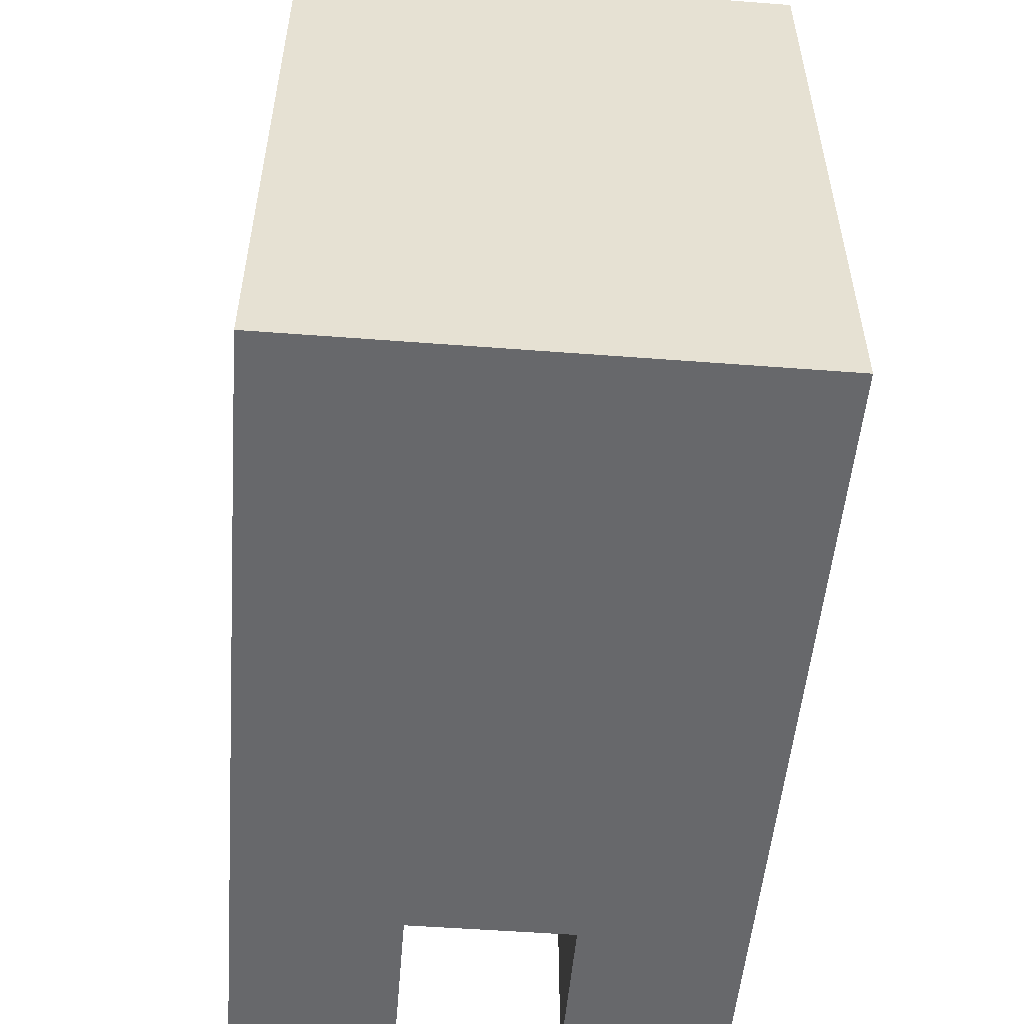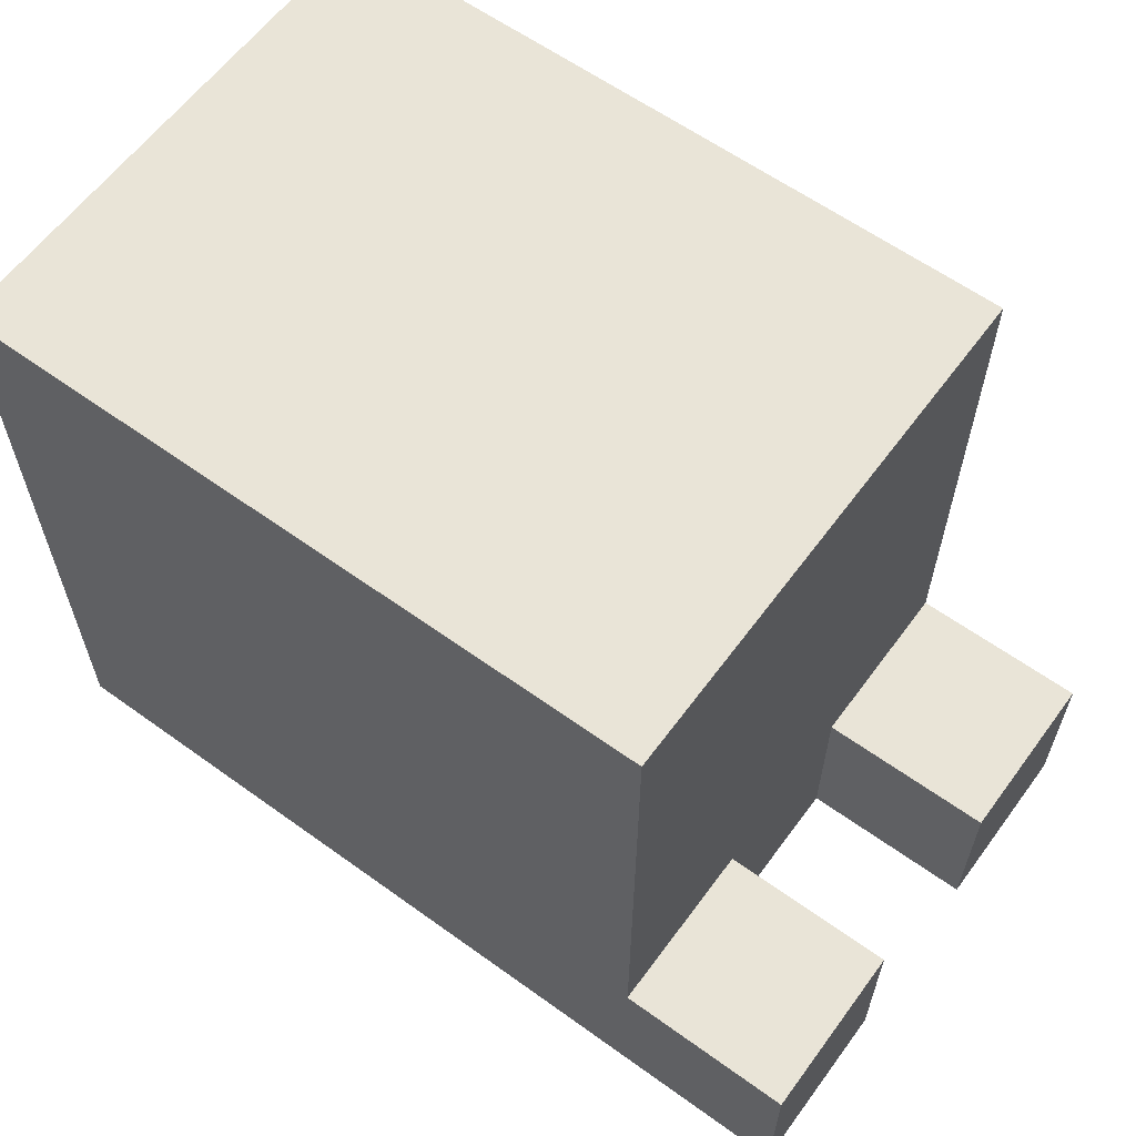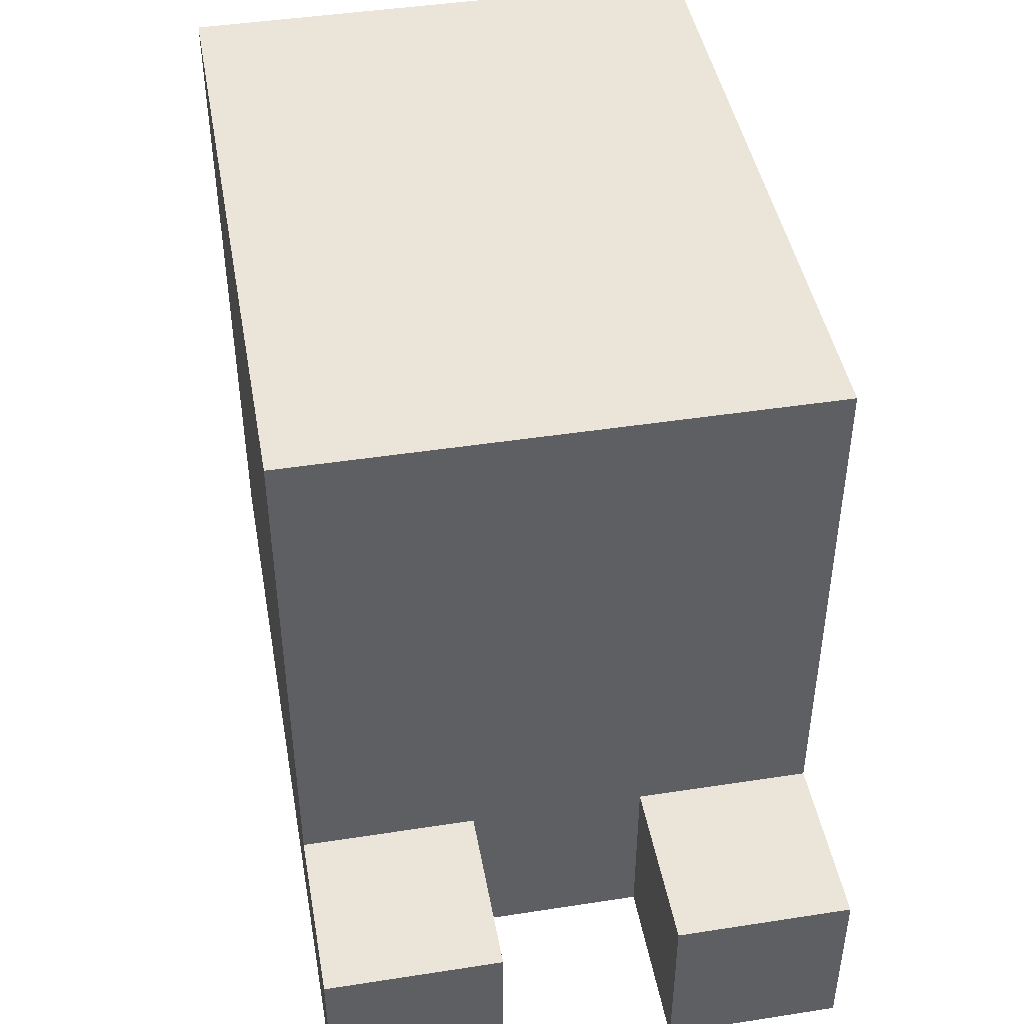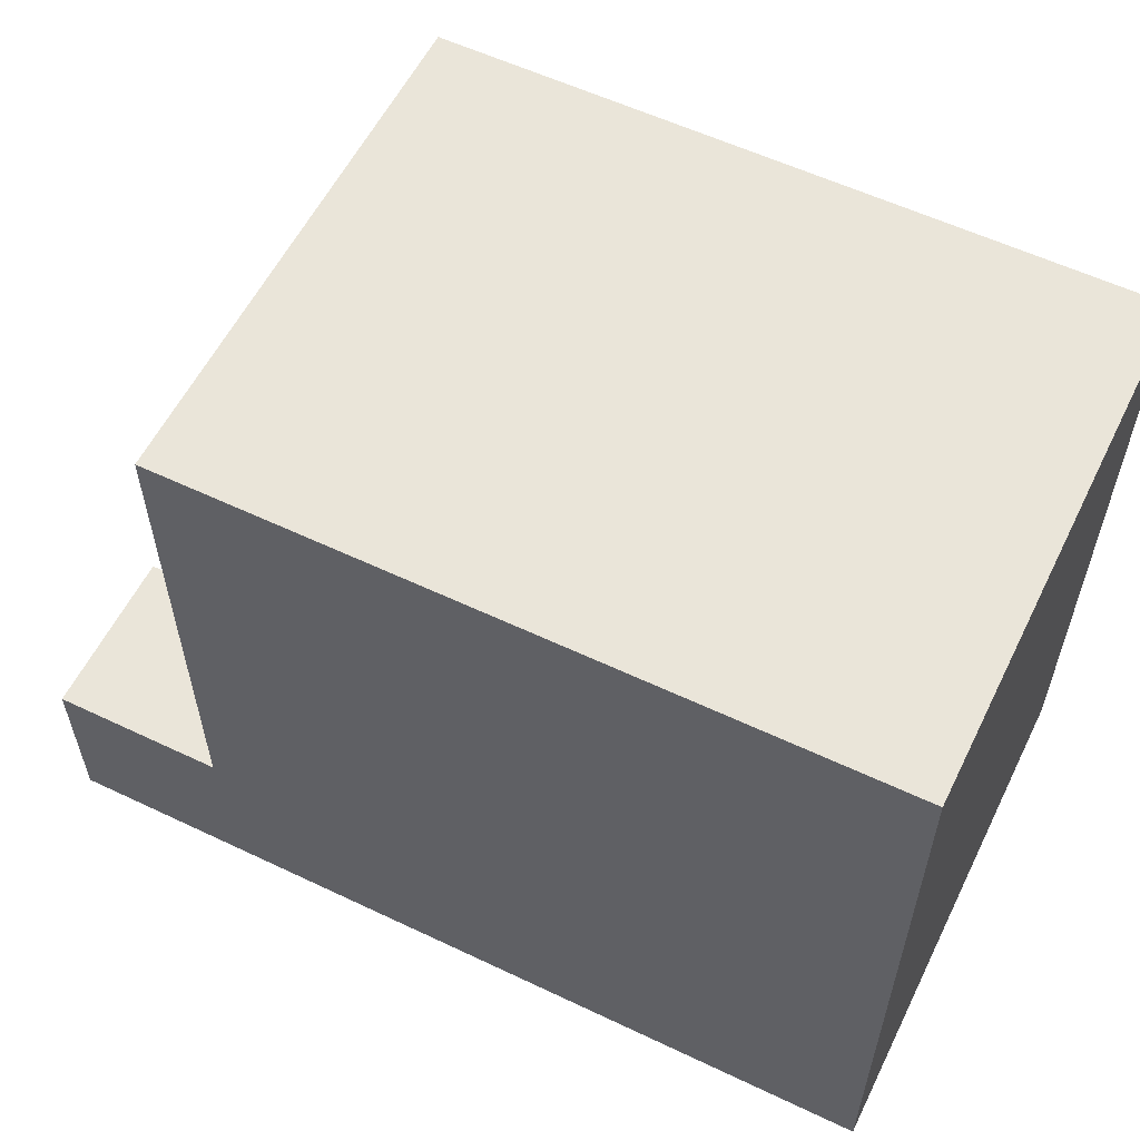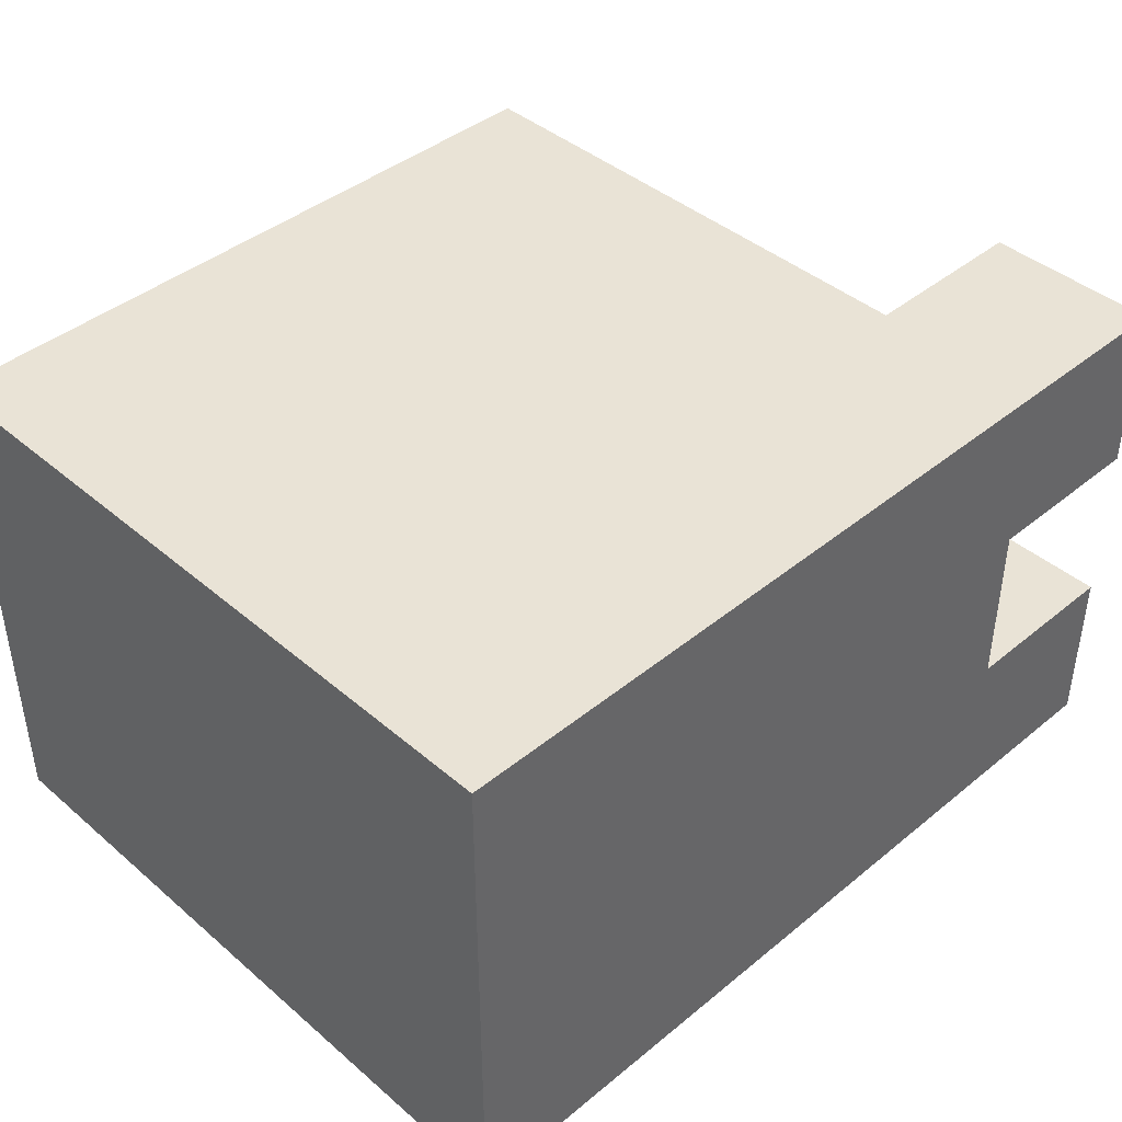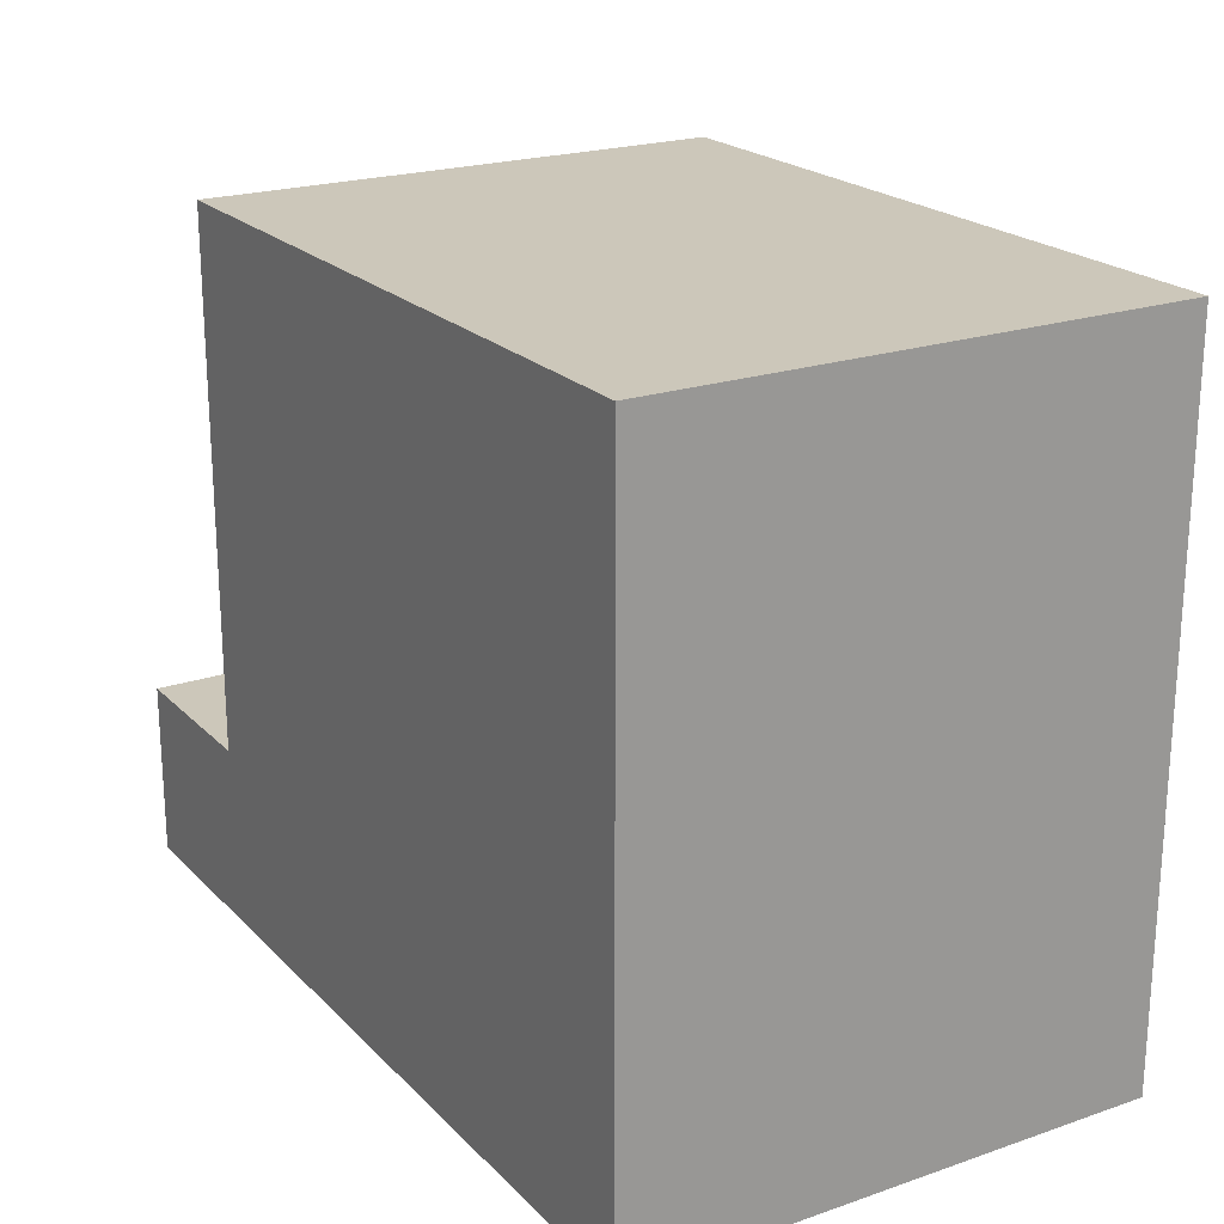
<metadata>
{"format":"obj","ext":"obj","renderer":"f3d","projection":"perspective","resolution":1024,"background":"white","views":[{"elev":-52.3,"azim":-94.7,"up":"+Y"},{"elev":61.0,"azim":36.3,"up":"+Y"},{"elev":44.6,"azim":79.8,"up":"+Y"},{"elev":57.8,"azim":-153.8,"up":"+Y"},{"elev":42.0,"azim":-44.4,"up":"+Z"},{"elev":21.4,"azim":-121.2,"up":"+Y"}]}
</metadata>
<code>
v  -1.949 -1.962 1.5
v  -1.949 -3.962 -1.5
v  -1.949 -3.962 1.5
v  -1.949 -1.962 -1.5
v  -1.949 0.0381 1.5
v  -1.949 0.0381 -1.5
v  2.051 -3.962 0.5
v  2.051 -3.962 -0.5
v  2.051 -2.962 0.5
v  2.051 -2.962 -0.5
v  2.051 -2.962 1.5
v  2.051 0.0381 1.5
v  2.051 -2.962 -1.5
v  2.051 0.0381 -1.5
v  3.051 -3.962 1.5
v  3.051 -3.962 0.5
v  3.051 -2.962 1.5
v  3.051 -2.962 0.5
v  3.051 -3.962 -0.5
v  3.051 -3.962 -1.5
v  3.051 -2.962 -0.5
v  3.051 -2.962 -1.5
v  0.0511 -2.962 1.5
v  0.0511 -1.962 1.5
v  2.051 -3.962 1.5
v  0.0511 -2.962 -1.5
v  0.0511 -1.962 -1.5
v  2.051 -3.962 -1.5
v  -0.9489 -3.962 0.5
v  -0.9489 -3.962 -0.5
g default
f 1 2 3
f 4 2 1
f 5 4 1
f 6 4 5
f 7 8 9
f 9 8 10
f 11 9 12
f 10 13 12
f 9 10 12
f 12 13 14
f 15 16 17
f 17 16 18
f 19 20 21
f 21 20 22
f 23 1 3
f 24 5 1
f 24 1 23
f 25 23 3
f 11 24 23
f 11 23 25
f 12 5 24
f 12 24 11
f 15 11 25
f 17 11 15
f 19 10 8
f 21 10 19
f 7 9 16
f 16 9 18
f 2 4 26
f 4 6 27
f 26 4 27
f 2 26 28
f 26 27 13
f 28 26 13
f 27 6 14
f 13 27 14
f 28 13 20
f 20 13 22
f 29 25 3
f 7 15 25
f 7 25 29
f 16 15 7
f 30 29 3
f 30 7 29
f 8 7 30
f 2 30 3
f 2 8 30
f 28 19 8
f 28 8 2
f 20 19 28
f 11 17 9
f 9 17 18
f 10 21 13
f 13 21 22
f 5 12 6
f 6 12 14

</code>
